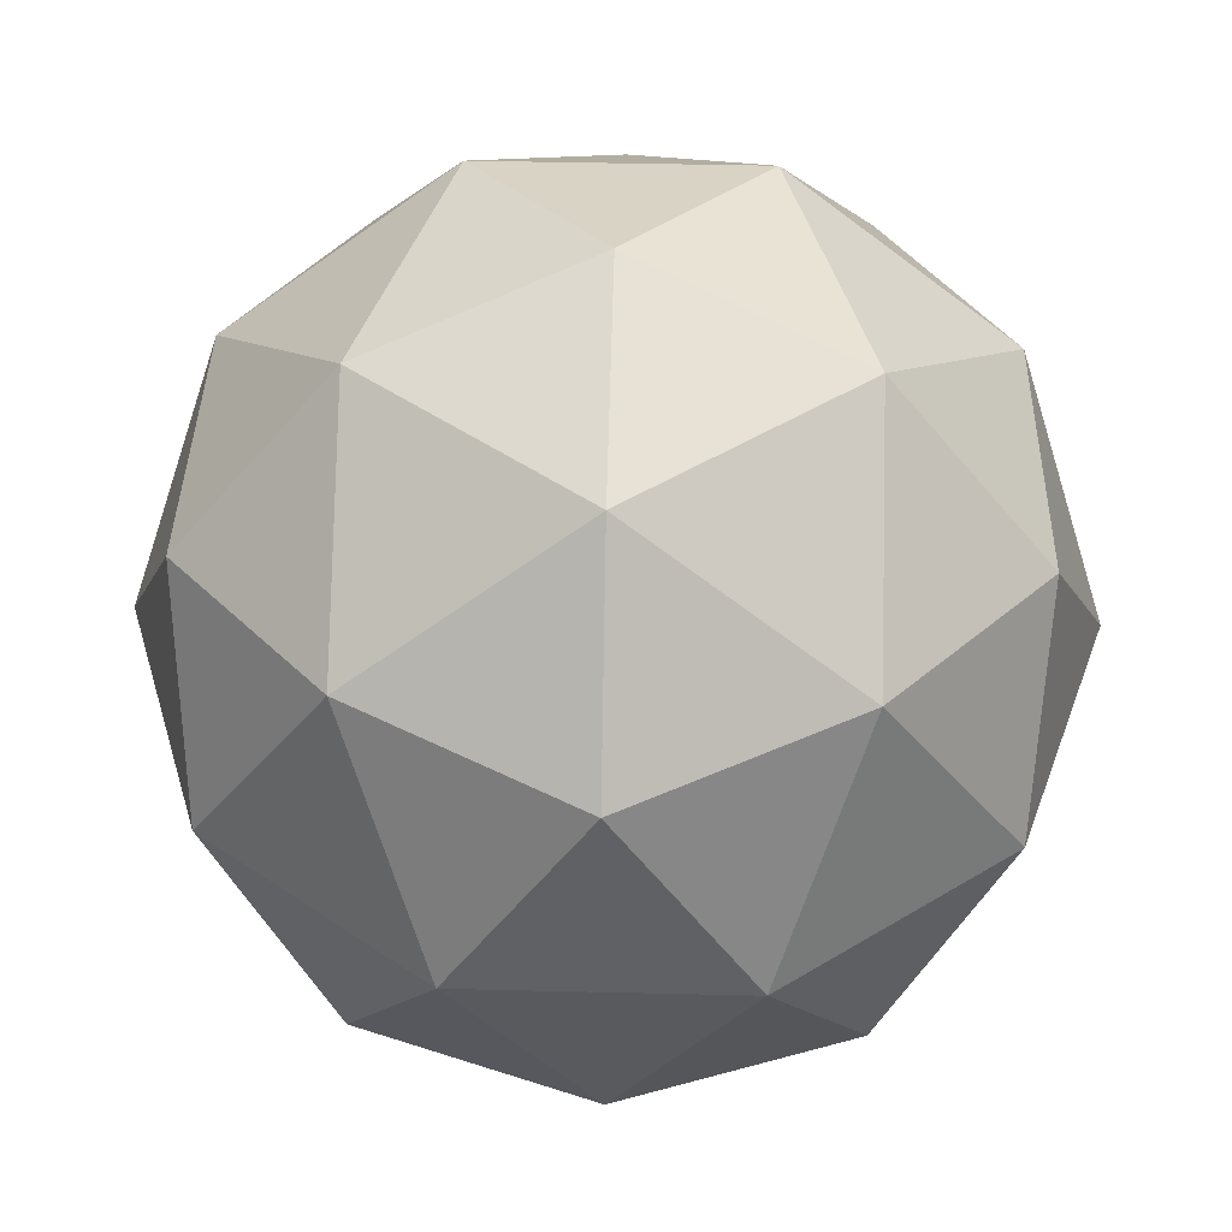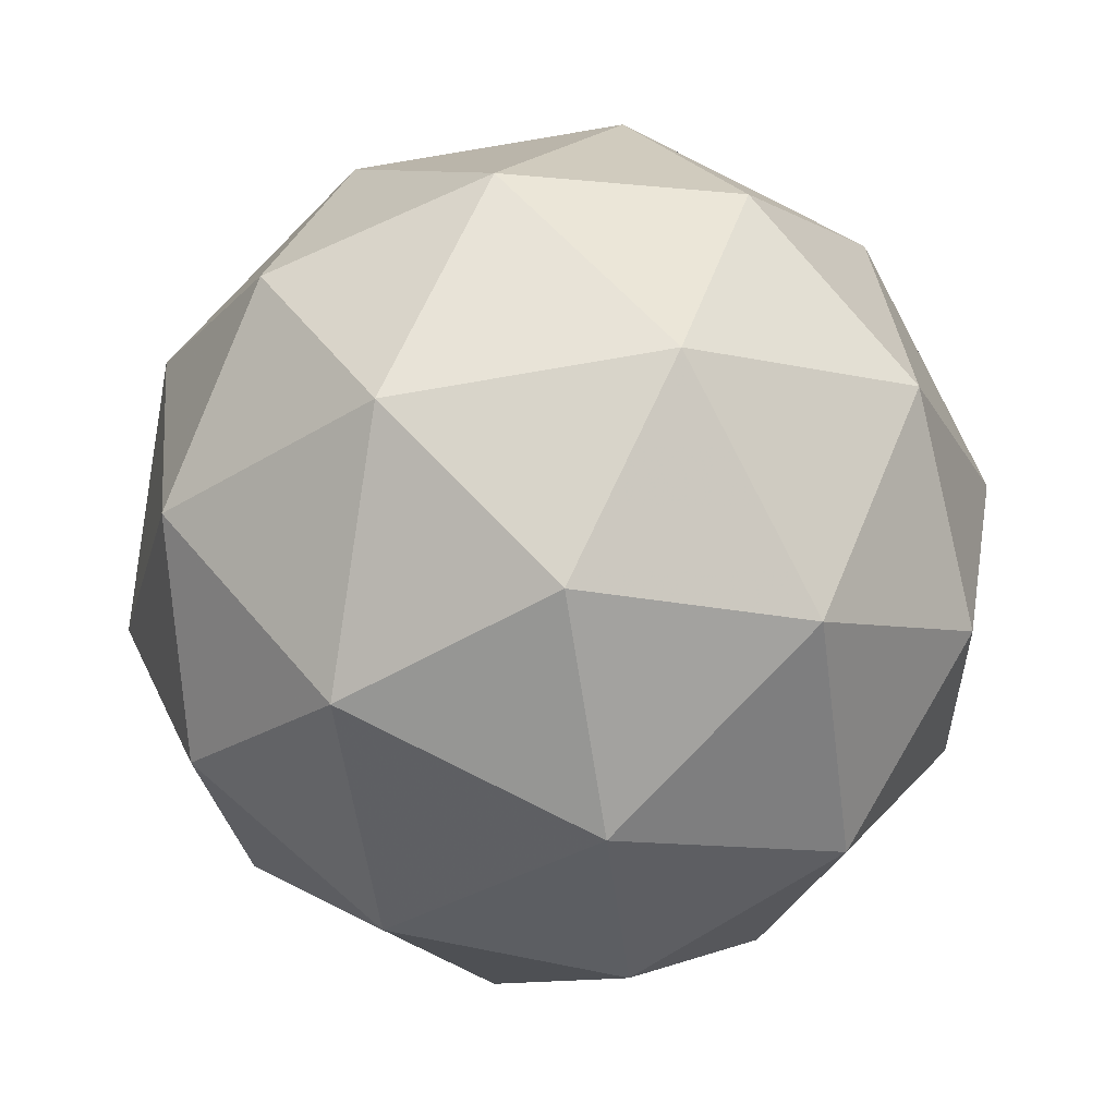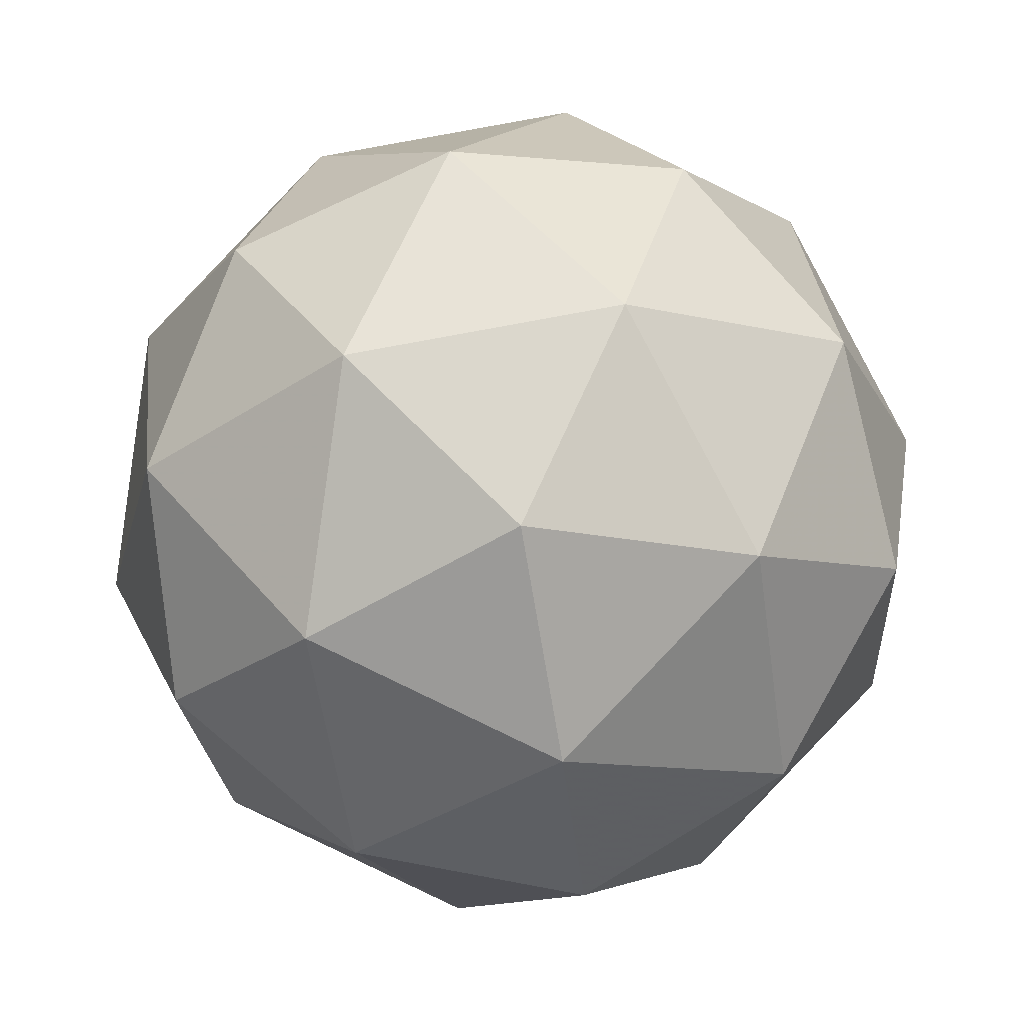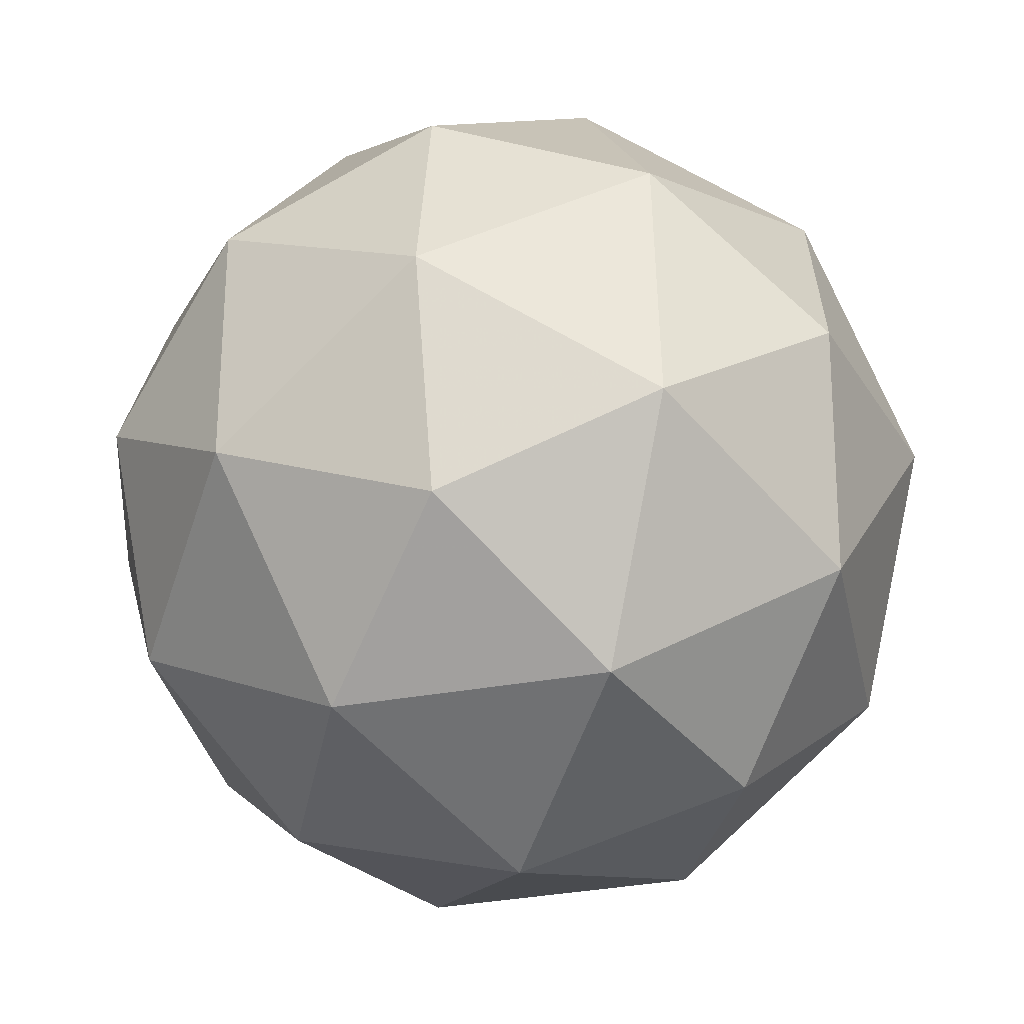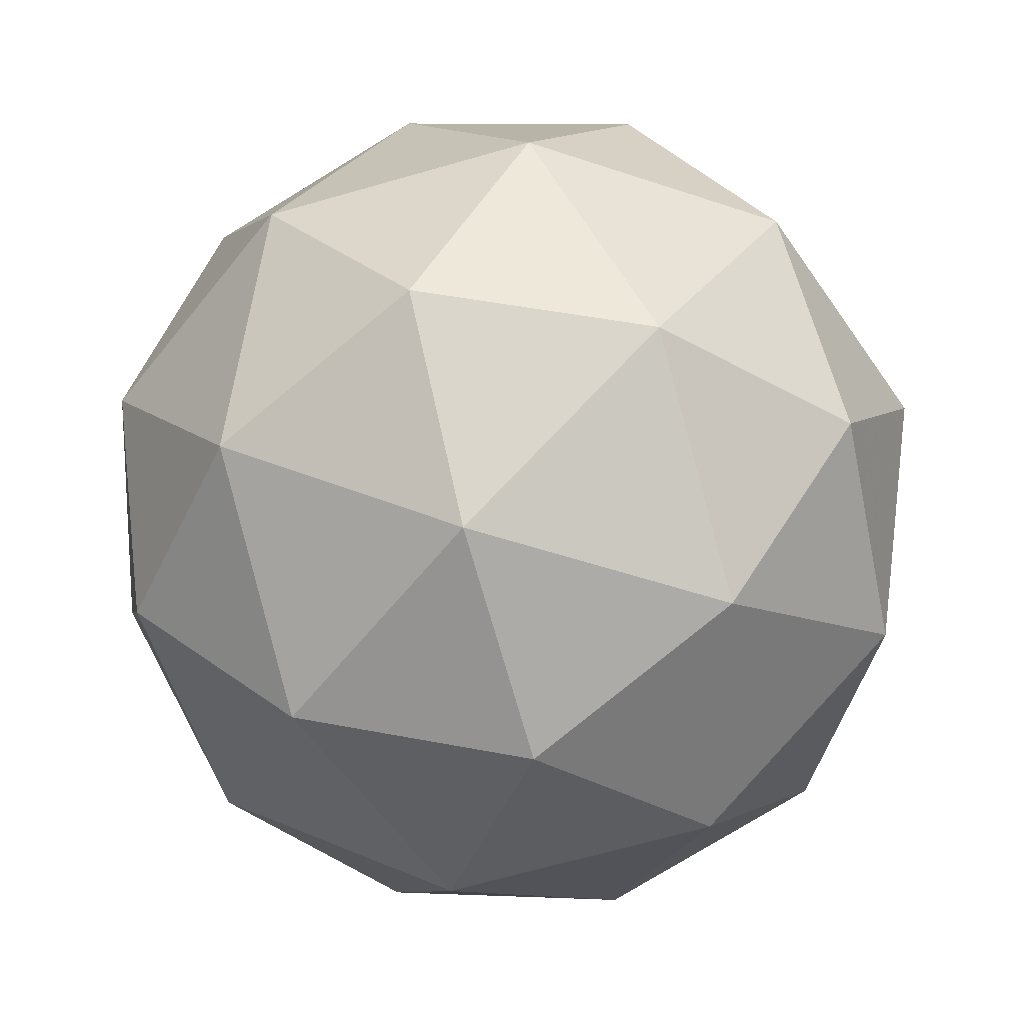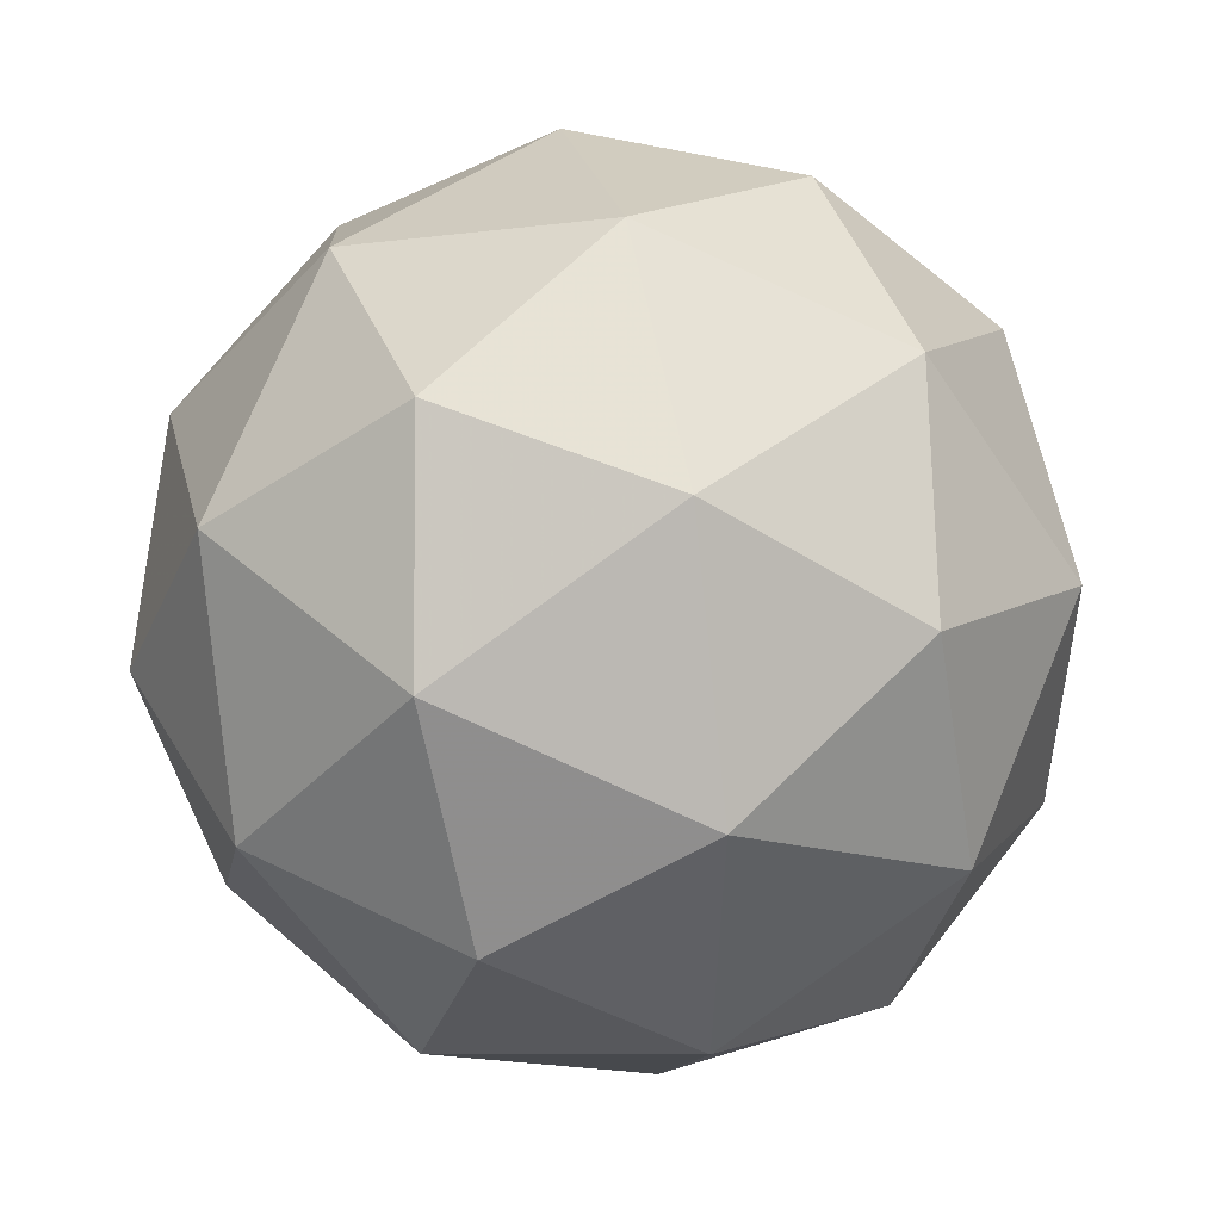
<metadata>
{"format":"obj","ext":"obj","renderer":"f3d","projection":"perspective","resolution":1024,"background":"white","views":[{"elev":64.3,"azim":-170.5,"up":"+Z"},{"elev":18.1,"azim":58.2,"up":"+Y"},{"elev":-11.4,"azim":154.4,"up":"+Z"},{"elev":10.0,"azim":50.7,"up":"+Z"},{"elev":2.5,"azim":-76.1,"up":"+Z"},{"elev":-56.7,"azim":-48.9,"up":"+Z"}]}
</metadata>
<code>
v 1.111 -0.1297 -0.7731
v 1.065 -0.09313 -0.7137
v 1.148 -0.08144 -0.7146
v 1.184 -0.1537 -0.7379
v 1.123 -0.2101 -0.7514
v 1.049 -0.1727 -0.7364
v 1.108 -0.0946 -0.6417
v 1.182 -0.1321 -0.6566
v 1.167 -0.2116 -0.6794
v 1.083 -0.2233 -0.6785
v 1.047 -0.151 -0.6552
v 1.12 -0.175 -0.6199
v 1.132 -0.09735 -0.7522
v 1.083 -0.1042 -0.7516
v 1.105 -0.07586 -0.7172
v 1.047 -0.1295 -0.7301
v 1.074 -0.151 -0.765
v 1.153 -0.1398 -0.7659
v 1.175 -0.1115 -0.7315
v 1.118 -0.173 -0.7738
v 1.16 -0.1871 -0.7531
v 1.081 -0.1982 -0.7522
v 1.045 -0.1167 -0.6823
v 1.036 -0.1635 -0.6957
v 1.13 -0.07672 -0.6749
v 1.081 -0.08359 -0.6744
v 1.195 -0.1412 -0.6974
v 1.173 -0.09874 -0.6837
v 1.15 -0.2211 -0.7187
v 1.186 -0.188 -0.7108
v 1.058 -0.206 -0.7094
v 1.101 -0.228 -0.7181
v 1.071 -0.1176 -0.64
v 1.15 -0.1065 -0.6409
v 1.184 -0.1752 -0.663
v 1.126 -0.2288 -0.6758
v 1.056 -0.1932 -0.6616
v 1.113 -0.1317 -0.6193
v 1.078 -0.1649 -0.6272
v 1.157 -0.1537 -0.6281
v 1.148 -0.2005 -0.6414
v 1.099 -0.2074 -0.6409
f 1 14 13
f 2 14 16
f 1 13 18
f 1 18 20
f 1 20 17
f 2 16 23
f 3 15 25
f 4 19 27
f 5 21 29
f 6 22 31
f 2 23 26
f 3 25 28
f 4 27 30
f 5 29 32
f 6 31 24
f 7 33 38
f 8 34 40
f 9 35 41
f 10 36 42
f 11 37 39
f 39 42 12
f 39 37 42
f 37 10 42
f 42 41 12
f 42 36 41
f 36 9 41
f 41 40 12
f 41 35 40
f 35 8 40
f 40 38 12
f 40 34 38
f 34 7 38
f 38 39 12
f 38 33 39
f 33 11 39
f 24 37 11
f 24 31 37
f 31 10 37
f 32 36 10
f 32 29 36
f 29 9 36
f 30 35 9
f 30 27 35
f 27 8 35
f 28 34 8
f 28 25 34
f 25 7 34
f 26 33 7
f 26 23 33
f 23 11 33
f 31 32 10
f 31 22 32
f 22 5 32
f 29 30 9
f 29 21 30
f 21 4 30
f 27 28 8
f 27 19 28
f 19 3 28
f 25 26 7
f 25 15 26
f 15 2 26
f 23 24 11
f 23 16 24
f 16 6 24
f 17 22 6
f 17 20 22
f 20 5 22
f 20 21 5
f 20 18 21
f 18 4 21
f 18 19 4
f 18 13 19
f 13 3 19
f 16 17 6
f 16 14 17
f 14 1 17
f 13 15 3
f 13 14 15
f 14 2 15

</code>
